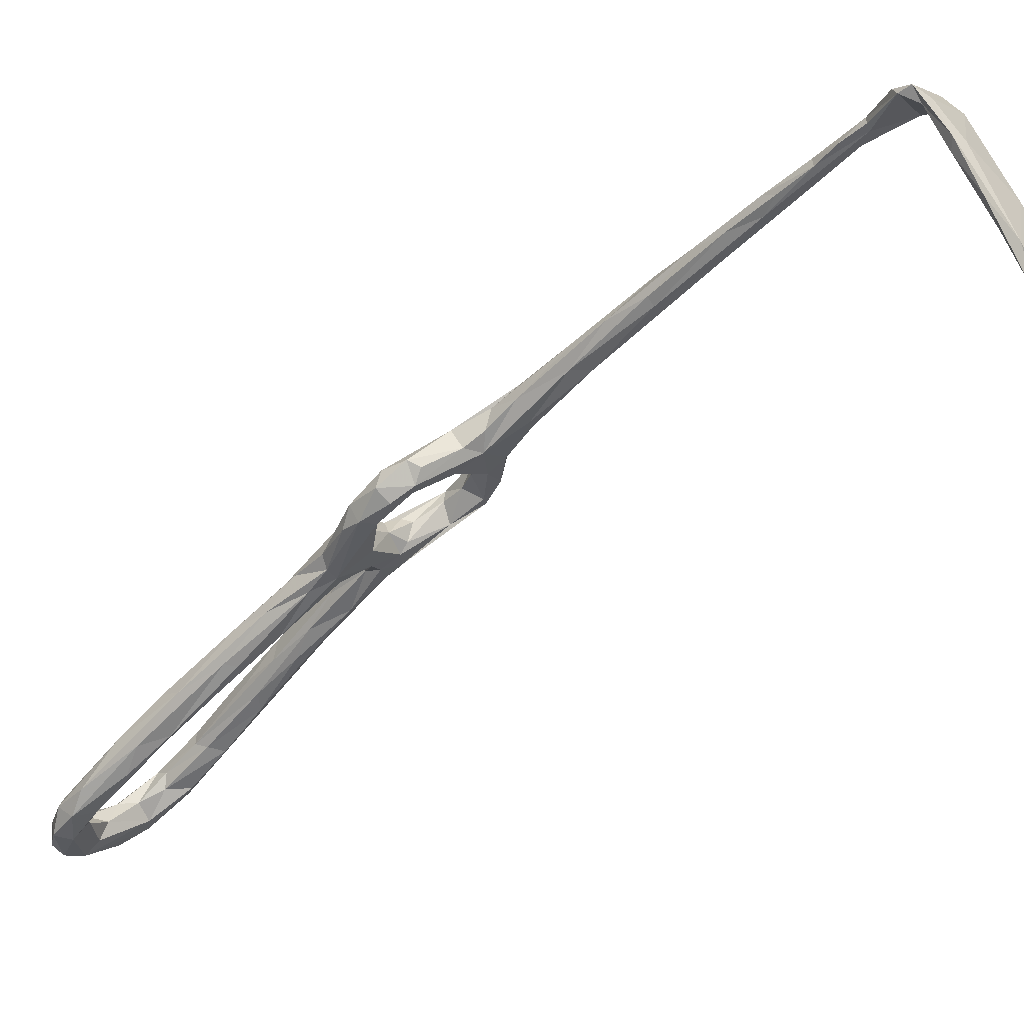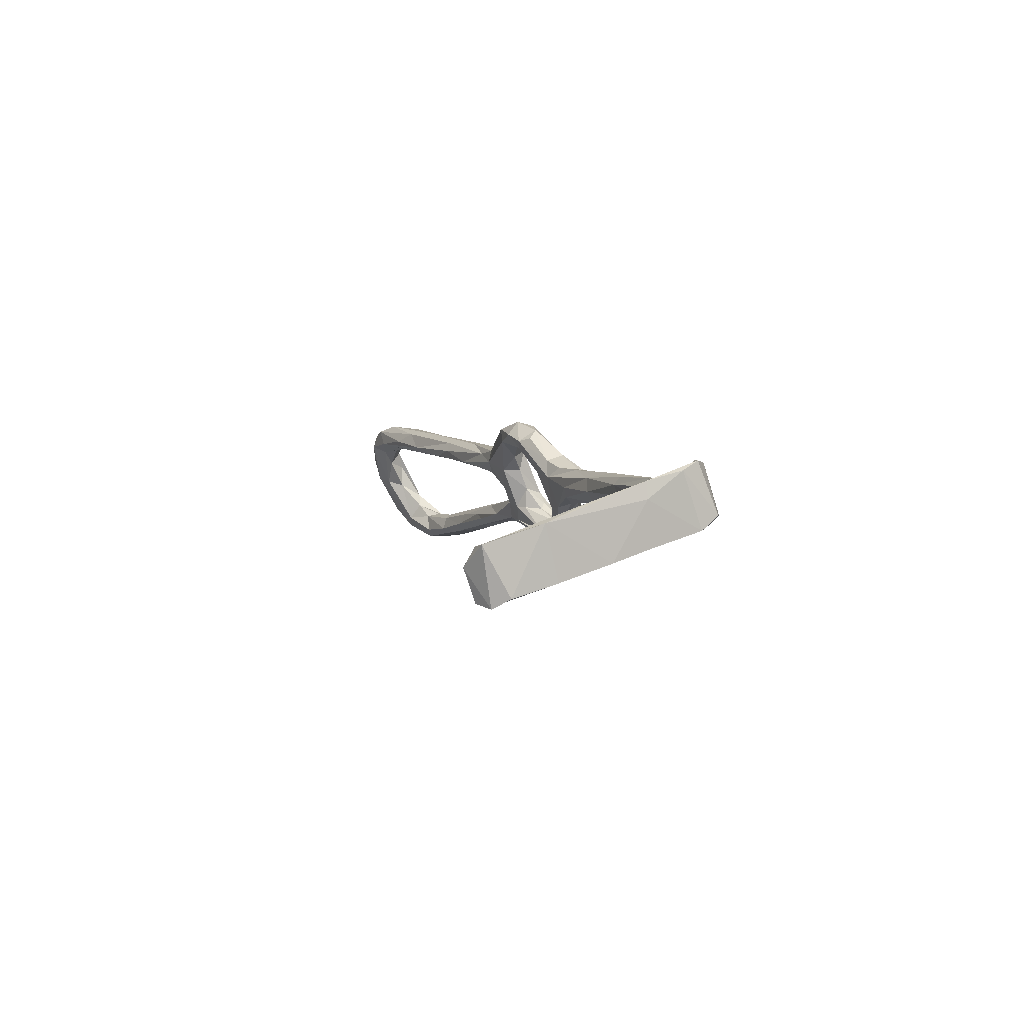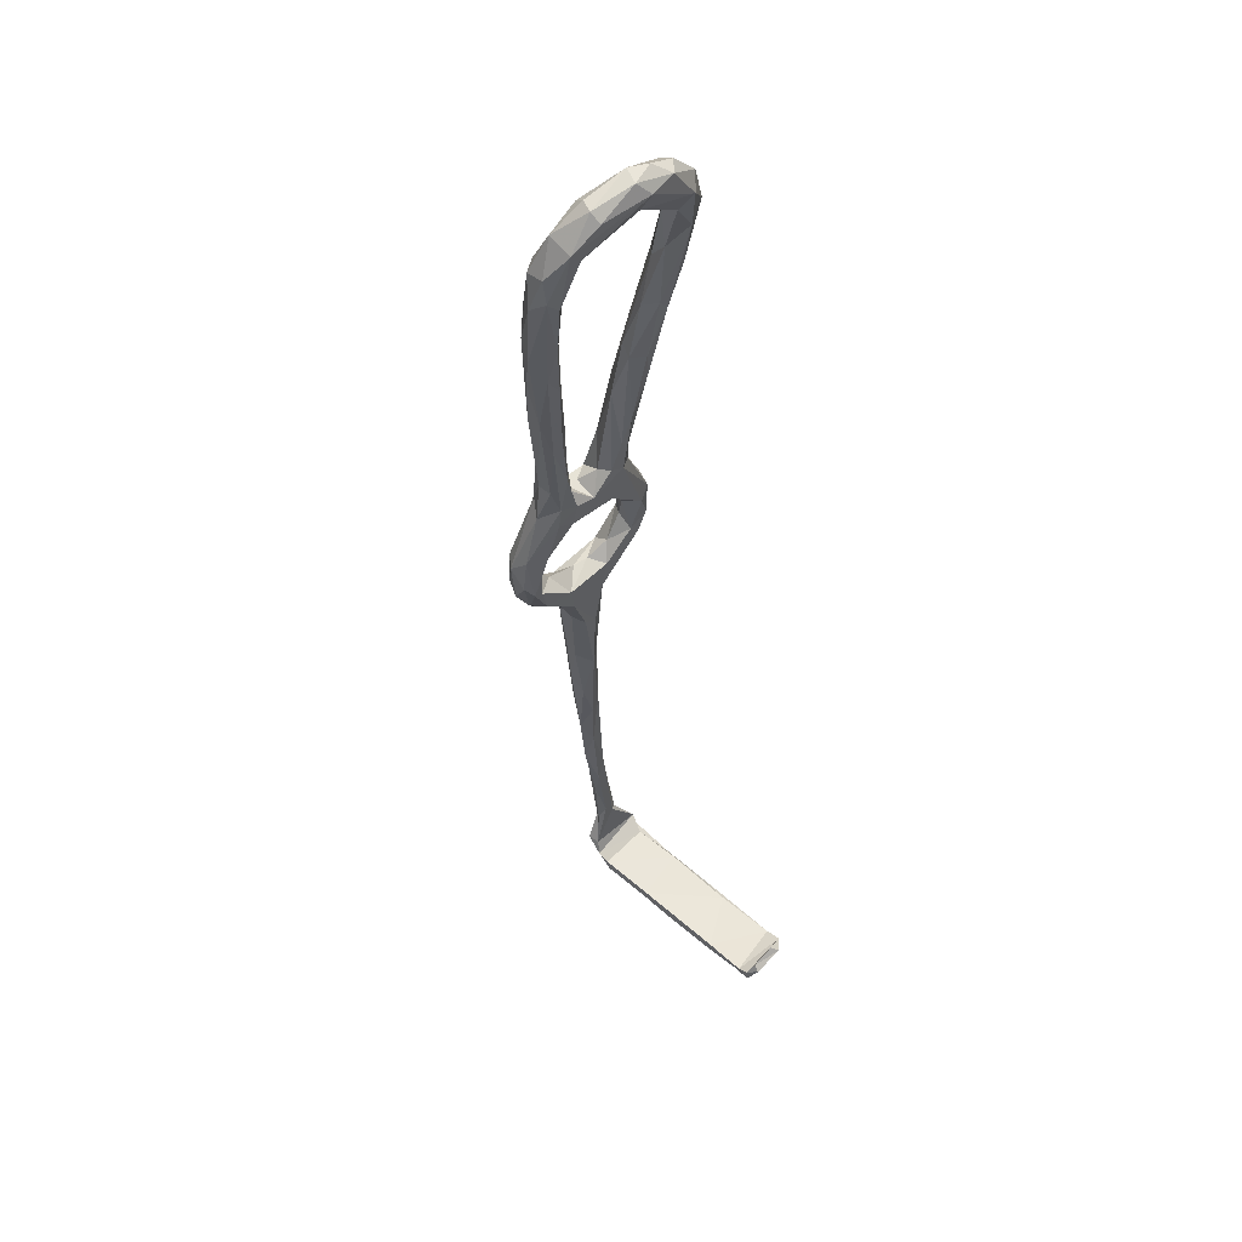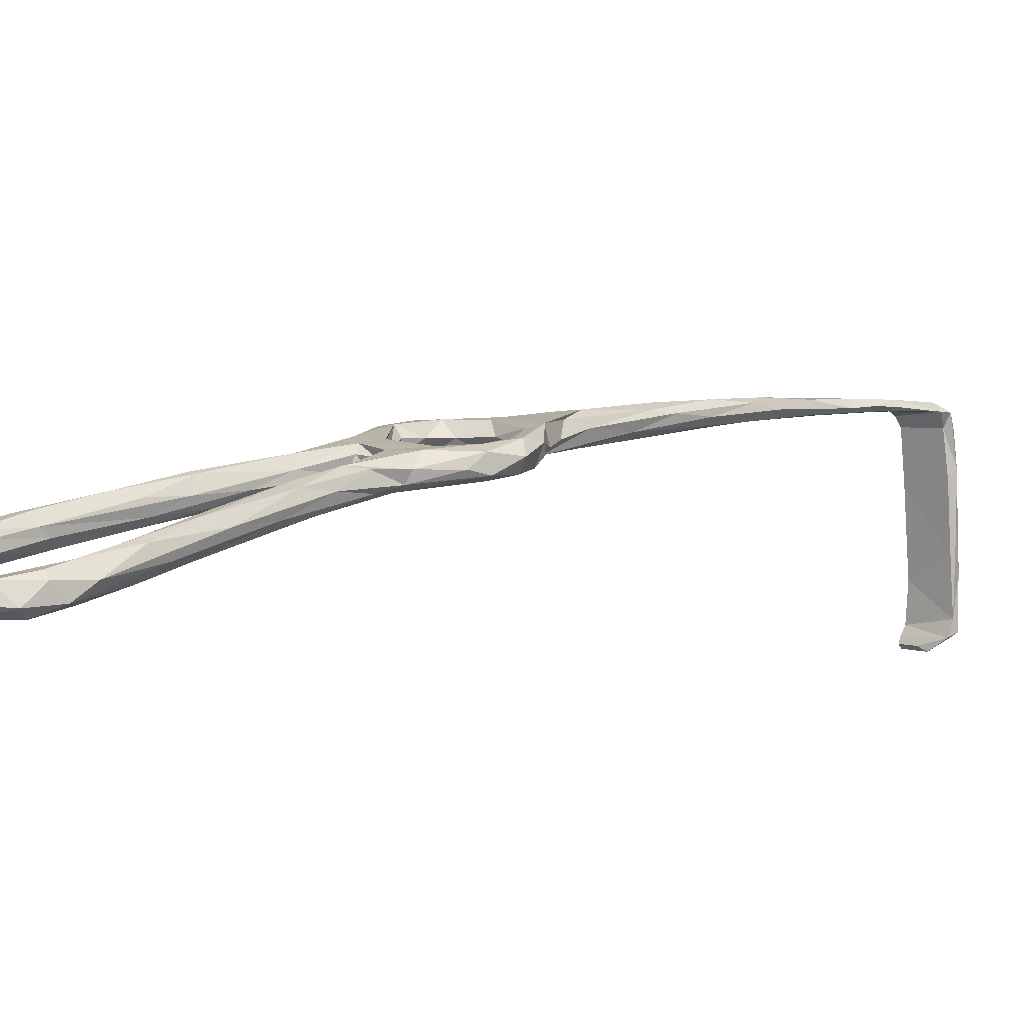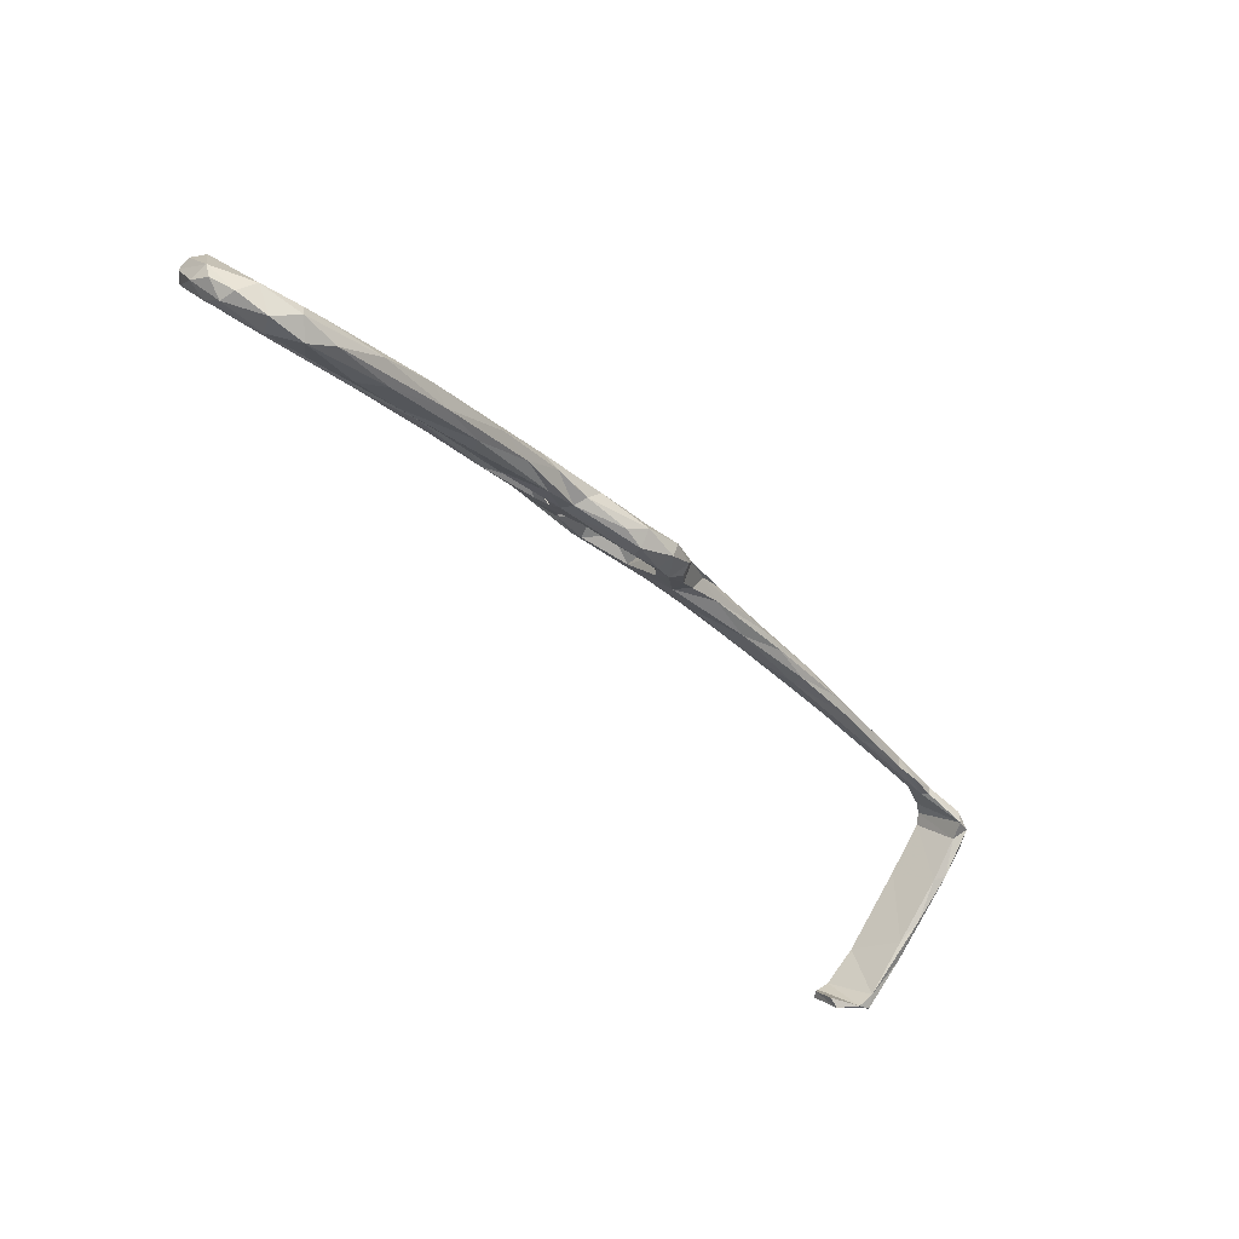
<metadata>
{"format":"obj","ext":"obj","renderer":"f3d","projection":"perspective","resolution":1024,"background":"white","views":[{"elev":-25.2,"azim":-79.5,"up":"+Z"},{"elev":-53.9,"azim":-87.6,"up":"+Y"},{"elev":19.6,"azim":121.9,"up":"+Y"},{"elev":-18.2,"azim":-160.8,"up":"+Z"},{"elev":50.7,"azim":-152.8,"up":"+Y"}]}
</metadata>
<code>
v 93.72 -133.2 -326.1
v 94.12 -132.2 -324.2
v 94.11 -126.2 -326.2
v 84.72 -129.3 -326.8
v 92.4 -125.5 -328.8
v 93.21 -136.1 -326.1
v 91.17 -136.4 -324.7
v 91.44 -125.1 -326.9
v 95.51 -126.4 -327.4
v 95.42 -124.2 -329.2
v 83.48 -130.1 -328.5
v 83.92 -133.6 -330.5
v 92.59 -137.9 -327.8
v 84.14 -137.2 -339.2
v 82.13 -132.3 -328.1
v 82.44 -137.5 -337.1
v 82.2 -135.1 -330.8
v 138.2 -35.32 -361.6
v 147.9 -28.42 -365.6
v 147.3 -30.76 -361.7
v 140.9 -33.6 -364.8
v 138 -37.02 -365
v 149.4 -28.93 -367.8
v 146.3 -33.92 -360.2
v 139.6 -37.32 -359.4
v 140.9 -39.87 -361.4
v 134.5 -41.48 -357.6
v 133.7 -40.75 -361.1
v 161.6 -10.5 -379.2
v 152.8 -24.93 -370.2
v 160.8 -8.227 -378.8
v 159.6 -18.23 -375.1
v 157.1 -24.15 -371.4
v 162.5 -14.12 -372.7
v 154.7 -29.98 -367.9
v 154.7 -30.14 -365
v 155.6 -23.05 -365.4
v 156 -20.02 -366.8
v 152.7 -22.57 -366.9
v 161.1 -11.24 -371.7
v 166.7 -6.478 -378.8
v 96.39 -153.8 -364.2
v 96.22 -152.3 -362.1
v 94.53 -153.5 -360.8
v 97.27 -152 -364.6
v 85.93 -149.4 -365.4
v 91.51 -148.3 -368.8
v 87.56 -147.8 -366.6
v 93.24 -147.2 -367.9
v 86.33 -147.5 -363.2
v 202 25.8 -392.8
v 200.2 25.28 -390.4
v 204.4 20.76 -388.5
v 195.9 29.94 -396.3
v 202.9 24.45 -394.6
v 85.41 -143.1 -352
v 83.74 -141.3 -347
v 84.52 -145.9 -354.6
v 94.68 -149.5 -354.3
v 93.28 -142.3 -337.8
v 92.93 -146.7 -343.4
v 92.43 -143.8 -337.2
v 91.93 -139.6 -327.8
v 166.9 -25.63 -361.7
v 159 -33.19 -358.4
v 169.6 -25.11 -362.2
v 159.1 -32.29 -360.6
v 161.4 -37.07 -355.7
v 155.7 -32.31 -361.5
v 160.6 -32.81 -363.5
v 155.6 -35.06 -365
v 166.3 -25.39 -364.6
v 159.4 -35.79 -364
v 163.9 -35.47 -363.6
v 167.7 -28.63 -367.4
v 171.3 -20.31 -369
v 175.5 -19.75 -371.6
v 176.2 -16.69 -372.5
v 178.2 -13.56 -367.3
v 177.3 -13.05 -368
v 177.5 -12.22 -371.8
v 167.9 -30.32 -361.8
v 180.6 -14.89 -368.3
v 93.8 -150.6 -352.7
v 182.3 -6.344 -373.3
v 186.8 -2.013 -373.4
v 181.7 -15.46 -371.3
v 175.7 13.05 -388.3
v 172 3.841 -384.1
v 173.9 14.37 -387.3
v 167.4 1.972 -379.5
v 171.9 4.631 -387.7
v 169.7 3.46 -387.8
v 173.6 12.16 -393.1
v 169.7 9.371 -389.3
v 167 4.399 -381.1
v 171.2 13.72 -387.6
v 174.7 20.73 -394.7
v 164.2 0.5969 -382
v 192.9 6.158 -380.7
v 194 6.304 -378
v 197.1 7.963 -378.8
v 193.7 1.938 -376.1
v 193.4 -1.679 -377.2
v 201.4 8.361 -382.6
v 202.2 9.775 -386.6
v 192 3.58 -381.7
v 197.3 12.73 -384.1
v 199.2 15.01 -383.4
v 198.2 13.17 -387
v 193 0.448 -382.4
v 199.1 8.359 -386.8
v 198.1 18.01 -389.4
v 201.8 16.45 -383.7
v 203.7 14.63 -384
v 145.4 -37.51 -362.2
v 139.6 -39.8 -364.8
v 153.3 -30.24 -361.2
v 151.7 -30.13 -368.5
v 149.6 -36.73 -364.9
v 182.4 -8.267 -375.9
v 179 19.13 -397.5
v 177.8 23.2 -398.5
v 177.9 14.95 -392.1
v 183.4 21.96 -397.6
v 183.6 24.77 -400.8
v 178.1 22.24 -391.8
v 180.6 26.03 -394.2
v 179.4 26.46 -396
v 182.6 28.18 -400.1
v 183.1 22.2 -394.6
v 187 26.45 -394.5
v 166.2 -5.792 -381.9
v 166.8 -3.956 -377.6
v 164.2 -33.66 -358.3
v 156 -37.07 -356.8
v 149.5 -36.76 -361.2
v 153.7 -38.43 -359.8
v 157 -39.83 -355.9
v 155.6 -16.92 -372
v 167.7 -31.53 -364
v 164.5 -37.57 -358.9
v 84.87 -139.5 -337.1
v 162.1 -39.05 -362
v 157.9 -39.55 -362.1
v 175.4 -21.87 -369.7
v 159.1 -10.42 -373.2
v 194.6 26.23 -400.1
v 190.5 28.8 -401.2
v 194.1 23.59 -397.6
v 197.5 28.11 -398.9
v 188.5 30.58 -399.8
v 193.6 30.48 -399
v 186.6 30.05 -396.3
v 188 -6.822 -373
v 202.1 22.55 -395.9
v 97 -151.3 -367
v 97.2 -149.9 -366.4
v 90.9 -125.2 -328.4
v 93.91 -120.7 -329.4
v 97.77 -120.7 -327.7
v 101.2 -117.6 -330.3
v 204.5 13.79 -387.3
v 204.4 17.83 -392.2
v 201.2 16.78 -391.9
v 189.2 -5.941 -377.9
v 185.5 -8.04 -377.7
v 194.4 22.24 -394
v 197.3 21.55 -389.6
v 190.8 25.46 -394
v 188.2 23.6 -396.3
v 197.6 24.01 -390.2
v 146.1 -56.98 -354
v 143.2 -60.71 -352.7
v 152 -58.08 -352.6
v 139 -52.98 -357
v 136.9 -58.12 -354.7
v 143.2 -52.96 -352.5
v 145.3 -60.57 -351
v 154.6 -57.62 -350.7
v 150.2 -53.29 -351.8
v 155.6 -54.47 -354
v 151.4 -57.3 -348.2
v 141.9 -60.98 -348.4
v 143.6 -57.67 -347.4
v 152.6 -53.22 -348.3
v 144.4 -54.53 -349
v 134.5 -47.21 -360.9
v 139.6 -64.3 -349.8
v 136.5 -66.32 -350.8
v 104.1 -110.3 -330.3
v 108.3 -107 -332.4
v 103.1 -108.1 -331.5
v 110.7 -96.36 -335.3
v 107.2 -101.8 -335.1
v 103.6 -113.4 -332.6
v 104.8 -108.1 -334.4
v 101.7 -110.4 -332.6
v 109.9 -100.8 -332.8
v 112.6 -100.5 -337.1
v 98.16 -116.3 -329
v 157.2 -40.92 -360.2
v 157.1 -41.85 -356.5
v 157.3 -47.12 -353.1
v 158.6 -47.14 -350.5
v 159.2 -47.86 -356.6
v 161.1 -46.1 -350.9
v 154.6 -50.84 -352.1
v 157.5 -52.14 -348.3
v 135.6 -42.8 -363.2
v 124.4 -78.82 -339.8
v 123.5 -76.45 -342
v 120.3 -80.95 -341.4
v 132 -71.13 -342.9
v 125.8 -82.31 -340.5
v 116.4 -89.6 -336.3
v 126 -74.27 -346.5
v 116 -88.42 -340.1
v 117.4 -89.25 -341.3
v 127 -77.88 -346.5
v 123.4 -86.18 -341.7
v 130.7 -64.67 -348.5
v 131.8 -75.14 -345.3
v 133.9 -66.33 -351.3
v 119.3 -89.19 -336.9
v 118.1 -92.02 -340.5
v 115.5 -97.13 -335.9
v 140.9 -51.82 -354
v 137 -46.25 -360.9
v 134.5 -55.12 -354.7
v 133 -48.48 -358.3
v 132.5 -46.16 -357
v 138.5 -48.61 -356.7
v 162.8 -46.8 -355.6
v 162.2 -48.34 -351.9
v 136.8 -49.32 -353
v 134.7 -53.01 -351.2
v 138 -43.25 -359
v 157.7 -54.4 -353.9
v 157.5 -55.27 -349.7
v 160.4 -52.46 -353.4
v 132.3 -65.3 -344.8
v 136.1 -63.43 -345.3
v 133.7 -60.01 -348.2
v 133.9 -58.92 -352.1
v 133.6 -71.42 -344.5
v 97.34 -116.6 -330.9
v 136.1 -42.41 -357.1
f 2 3 4
f 1 3 2
f 2 6 1
f 7 6 2
f 4 3 8
f 3 1 9
f 10 1 5
f 1 6 11
f 6 12 11
f 6 13 12
f 12 14 16
f 15 12 16
f 22 21 23
f 19 21 18
f 20 19 18
f 20 25 24
f 22 18 21
f 29 30 31
f 30 29 32
f 33 34 35
f 36 35 34
f 36 34 37
f 37 40 38
f 34 33 41
f 43 42 45
f 44 46 42
f 42 46 47
f 48 47 46
f 49 47 48
f 48 45 49
f 43 45 48
f 50 43 48
f 52 53 51
f 51 54 52
f 56 60 59
f 13 60 14
f 63 62 60
f 14 60 56
f 67 69 65
f 67 70 71
f 65 64 72
f 67 72 70
f 73 71 70
f 65 72 67
f 72 76 70
f 76 75 70
f 76 78 75
f 66 79 64
f 72 64 80
f 80 64 79
f 72 81 76
f 80 81 72
f 83 66 82
f 66 83 79
f 59 43 50
f 48 46 50
f 61 84 59
f 43 59 84
f 61 59 60
f 50 57 56
f 86 80 79
f 85 80 86
f 91 88 90
f 95 94 93
f 95 99 98
f 97 98 99
f 96 91 90
f 105 103 104
f 105 104 106
f 86 101 100
f 110 107 108
f 107 100 108
f 110 111 107
f 111 110 112
f 109 113 108
f 52 109 114
f 116 26 117
f 19 38 39
f 19 20 38
f 38 20 37
f 118 37 20
f 30 119 23
f 35 71 119
f 117 120 116
f 22 23 119
f 81 121 76
f 127 128 97
f 97 96 127
f 127 96 90
f 97 129 98
f 128 129 97
f 129 123 98
f 123 129 130
f 127 131 132
f 132 128 127
f 99 95 31
f 95 93 31
f 133 93 92
f 41 92 89
f 66 64 135
f 118 65 69
f 118 24 65
f 24 136 65
f 71 69 67
f 69 71 36
f 137 136 24
f 136 138 139
f 136 137 138
f 140 31 30
f 142 82 135
f 61 60 62
f 63 143 62
f 133 29 93
f 29 31 93
f 61 58 84
f 142 74 141
f 73 74 144
f 75 74 73
f 73 70 75
f 4 7 2
f 4 15 7
f 39 38 147
f 147 38 40
f 33 32 41
f 84 44 43
f 44 84 58
f 149 148 126
f 126 150 125
f 126 148 150
f 149 130 152
f 152 153 149
f 52 54 154
f 54 153 152
f 54 152 154
f 151 148 149
f 153 151 149
f 55 151 54
f 51 55 54
f 55 156 151
f 155 83 87
f 43 44 42
f 42 157 45
f 45 157 158
f 8 160 159
f 160 5 159
f 161 3 9
f 161 8 3
f 162 161 9
f 164 106 112
f 112 165 164
f 165 112 110
f 113 165 110
f 115 163 53
f 106 164 163
f 110 108 113
f 56 59 50
f 8 159 11
f 11 159 5
f 5 1 11
f 11 12 15
f 15 16 17
f 7 17 63
f 7 63 6
f 6 63 13
f 16 14 57
f 14 12 13
f 23 19 39
f 33 35 119
f 35 36 71
f 49 45 158
f 109 100 101
f 109 101 102
f 103 115 102
f 103 105 115
f 109 102 114
f 102 115 114
f 106 111 112
f 158 157 47
f 158 47 49
f 42 47 157
f 122 93 94
f 122 92 93
f 95 123 94
f 98 123 95
f 24 26 116
f 24 116 137
f 119 71 120
f 140 30 23
f 147 140 39
f 92 41 133
f 57 50 58
f 58 50 46
f 58 46 44
f 83 155 103
f 86 79 103
f 83 103 79
f 87 104 155
f 104 87 166
f 164 53 163
f 114 115 53
f 156 55 164
f 168 150 165
f 113 168 165
f 168 170 171
f 169 170 168
f 8 11 4
f 15 17 7
f 147 99 140
f 96 147 40
f 31 140 99
f 96 99 147
f 96 97 99
f 96 40 91
f 37 34 40
f 176 173 177
f 173 175 174
f 174 175 179
f 173 182 175
f 179 180 183
f 183 185 184
f 184 179 183
f 190 174 189
f 179 184 189
f 189 174 179
f 122 124 92
f 162 196 192
f 193 191 199
f 193 199 194
f 192 199 191
f 198 195 197
f 192 191 162
f 196 10 5
f 196 5 197
f 24 118 20
f 69 36 118
f 118 36 37
f 4 11 15
f 89 124 88
f 85 100 81
f 102 86 103
f 86 102 101
f 155 104 103
f 120 137 116
f 137 120 138
f 71 145 120
f 138 120 145
f 73 145 71
f 73 144 145
f 202 204 203
f 139 203 205
f 205 203 204
f 139 205 136
f 136 205 68
f 204 208 205
f 186 205 208
f 204 206 208
f 117 210 22
f 22 119 117
f 164 55 53
f 53 55 51
f 212 216 211
f 213 217 218
f 217 219 218
f 220 219 217
f 217 224 220
f 202 138 145
f 139 138 203
f 94 123 122
f 154 132 52
f 214 211 225
f 212 213 216
f 226 220 221
f 219 220 226
f 227 221 215
f 173 178 181
f 181 182 173
f 181 178 187
f 178 173 228
f 176 177 188
f 188 229 176
f 230 188 177
f 231 188 230
f 232 231 230
f 210 229 188
f 228 176 233
f 173 176 228
f 134 34 41
f 40 34 134
f 29 133 32
f 89 92 124
f 199 225 216
f 199 227 225
f 219 195 218
f 194 213 218
f 215 225 227
f 28 22 210
f 22 28 18
f 123 126 122
f 130 126 123
f 221 227 226
f 226 227 200
f 204 202 206
f 202 145 206
f 234 74 142
f 235 142 135
f 144 74 234
f 235 234 142
f 207 235 135
f 68 64 65
f 64 68 135
f 136 68 65
f 135 68 207
f 131 90 88
f 131 127 90
f 88 124 131
f 125 124 122
f 124 125 131
f 125 122 126
f 171 125 150
f 131 125 171
f 169 172 170
f 169 168 113
f 119 120 117
f 192 227 199
f 194 199 216
f 194 218 195
f 40 134 91
f 82 142 141
f 74 75 146
f 77 146 75
f 146 141 74
f 82 141 87
f 77 75 78
f 81 100 121
f 195 219 197
f 219 226 200
f 200 197 219
f 143 17 16
f 57 14 56
f 16 58 143
f 143 58 61
f 16 57 58
f 111 166 167
f 85 86 100
f 167 121 107
f 186 181 187
f 185 186 187
f 236 178 228
f 187 178 236
f 236 228 233
f 233 176 229
f 214 225 215
f 80 85 81
f 78 121 167
f 82 87 83
f 239 180 175
f 180 239 241
f 208 182 181
f 186 208 181
f 111 167 107
f 216 225 211
f 106 166 111
f 104 166 106
f 244 245 222
f 222 245 177
f 184 214 246
f 189 184 246
f 242 212 211
f 215 223 246
f 214 215 246
f 215 221 223
f 240 180 241
f 239 175 182
f 154 128 132
f 131 171 132
f 194 216 213
f 148 151 156
f 156 164 148
f 182 208 206
f 239 182 206
f 239 234 241
f 240 241 235
f 209 235 207
f 235 241 234
f 206 144 239
f 234 239 144
f 209 240 235
f 205 186 209
f 185 183 209
f 186 185 209
f 240 183 180
f 100 107 121
f 132 171 170
f 171 150 168
f 134 41 89
f 88 134 89
f 134 88 91
f 32 119 30
f 32 33 119
f 149 126 130
f 193 198 247
f 196 162 10
f 161 162 191
f 166 146 77
f 78 167 77
f 77 167 166
f 76 121 78
f 161 201 8
f 201 247 160
f 5 160 247
f 201 193 247
f 247 198 197
f 146 166 87
f 128 154 129
f 154 130 129
f 130 154 152
f 82 66 135
f 185 243 184
f 214 184 243
f 109 108 100
f 232 28 188
f 188 231 232
f 232 230 237
f 244 237 245
f 237 230 245
f 245 230 177
f 173 174 177
f 174 190 224
f 224 217 177
f 189 223 190
f 246 223 189
f 24 25 26
f 10 9 1
f 243 185 237
f 187 237 185
f 236 237 187
f 237 242 243
f 237 236 27
f 236 248 27
f 236 233 248
f 232 237 27
f 27 28 232
f 238 233 229
f 238 248 233
f 28 210 188
f 41 32 133
f 244 222 212
f 212 242 244
f 220 224 190
f 190 223 220
f 192 196 200
f 229 26 238
f 238 26 25
f 26 229 117
f 222 177 217
f 25 20 18
f 18 27 25
f 25 248 238
f 25 27 248
f 117 229 210
f 163 105 106
f 203 138 202
f 21 19 23
f 179 175 180
f 63 60 13
f 113 109 169
f 169 109 52
f 53 52 114
f 52 172 169
f 52 132 172
f 54 151 153
f 39 140 23
f 17 143 63
f 146 87 141
f 143 61 62
f 193 194 195
f 192 200 227
f 200 196 197
f 105 163 115
f 201 161 191
f 177 174 224
f 222 217 213
f 212 222 213
f 132 170 172
f 68 205 207
f 205 209 207
f 223 221 220
f 164 165 148
f 165 150 148
f 145 144 206
f 193 201 191
f 243 242 214
f 242 211 214
f 183 240 209
f 193 195 198
f 162 9 10
f 237 244 242
f 8 201 160
f 5 247 197
f 27 18 28

</code>
